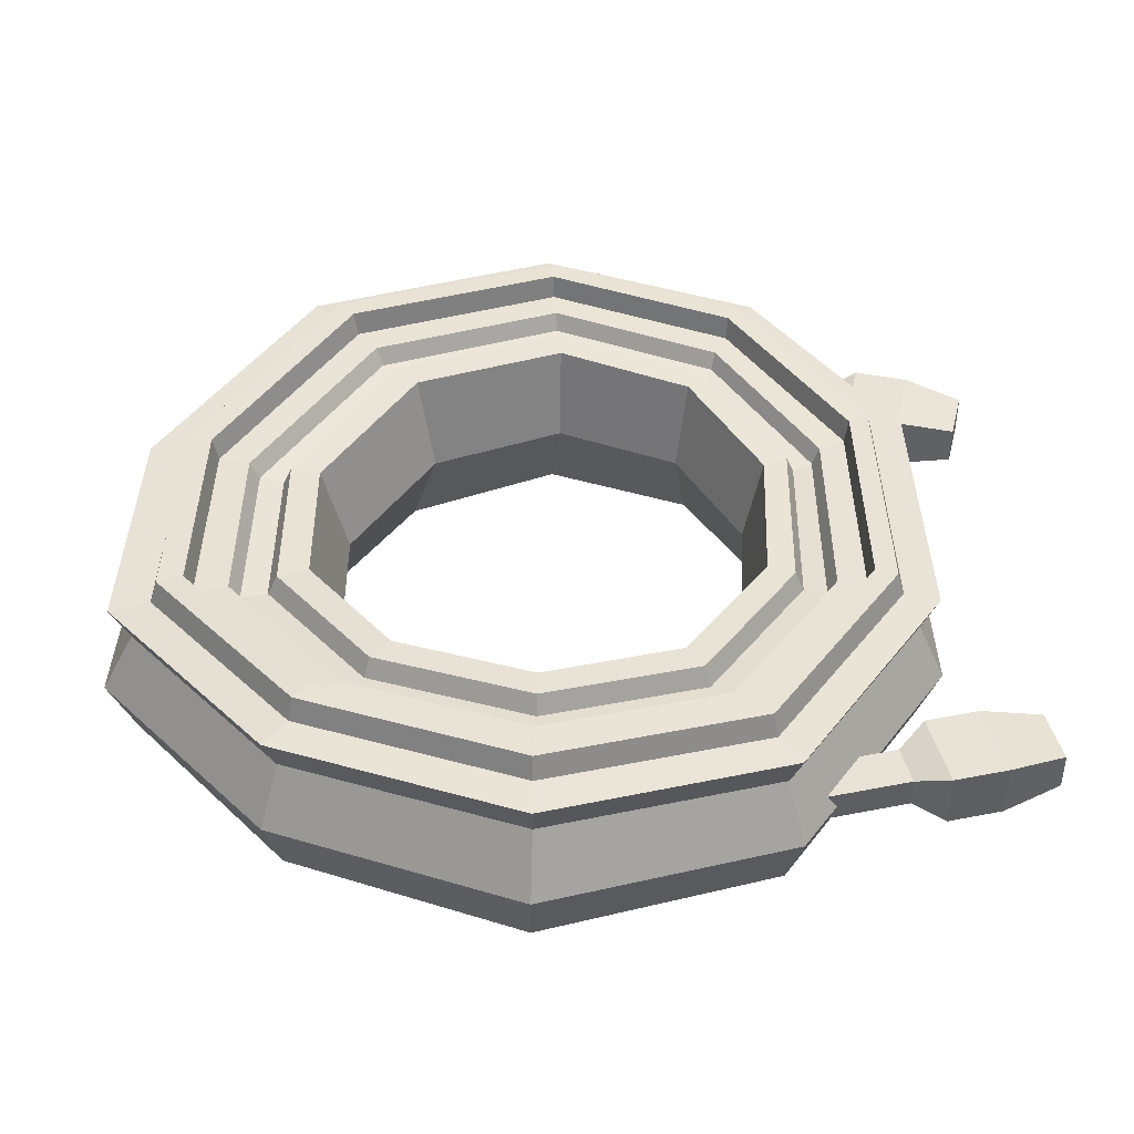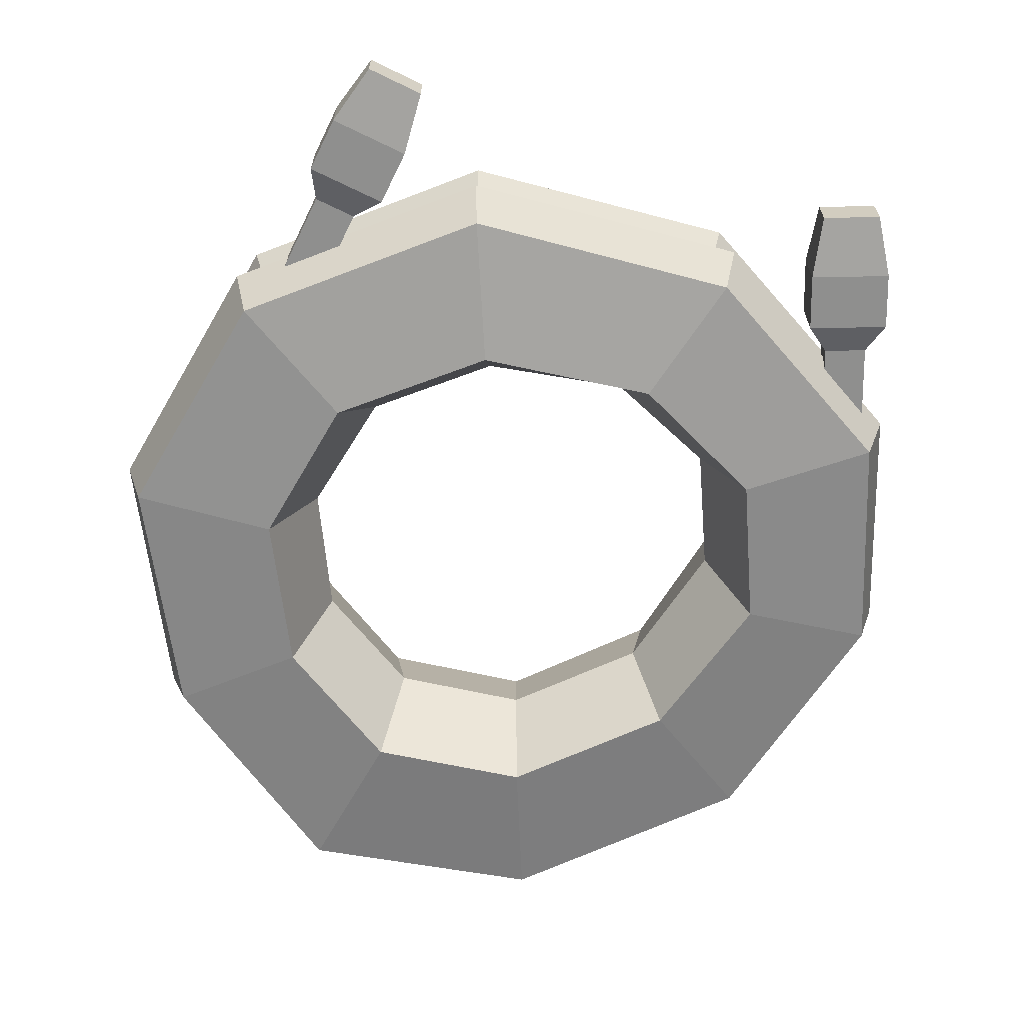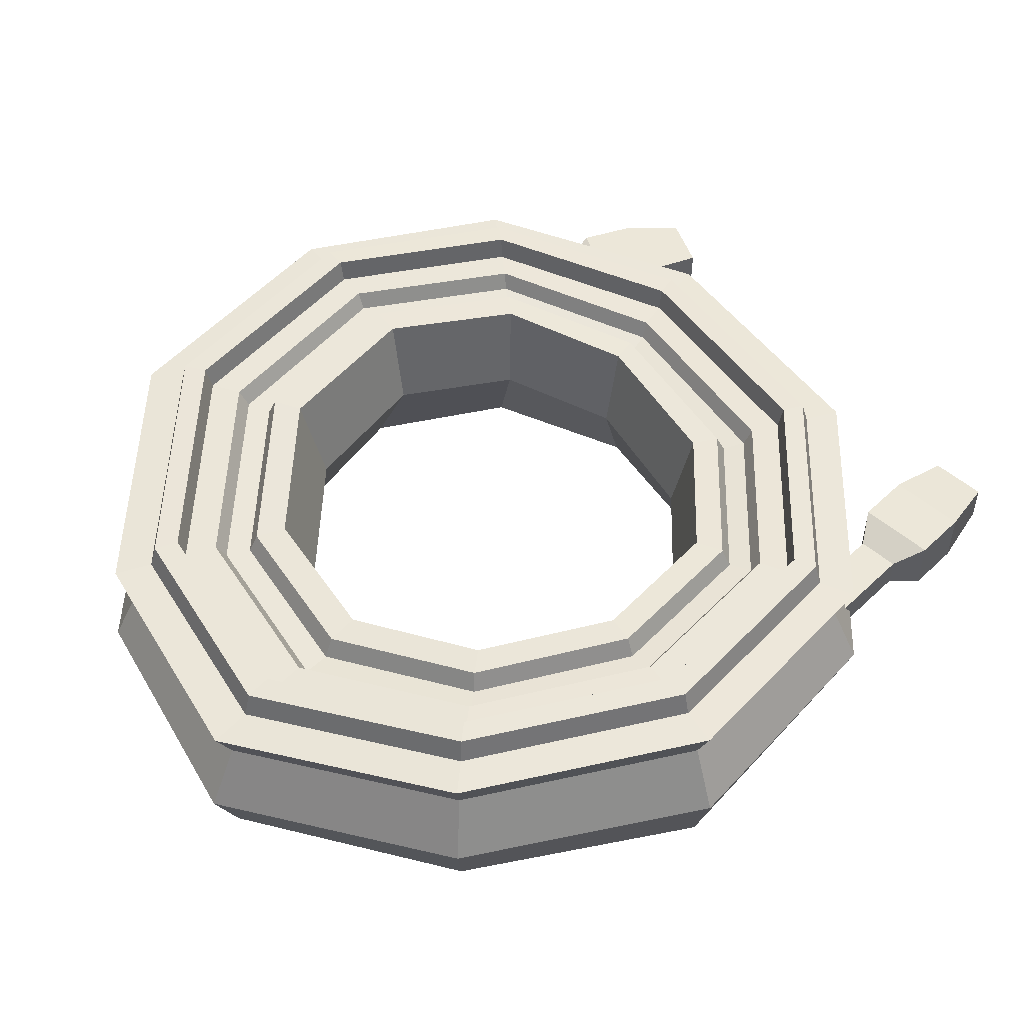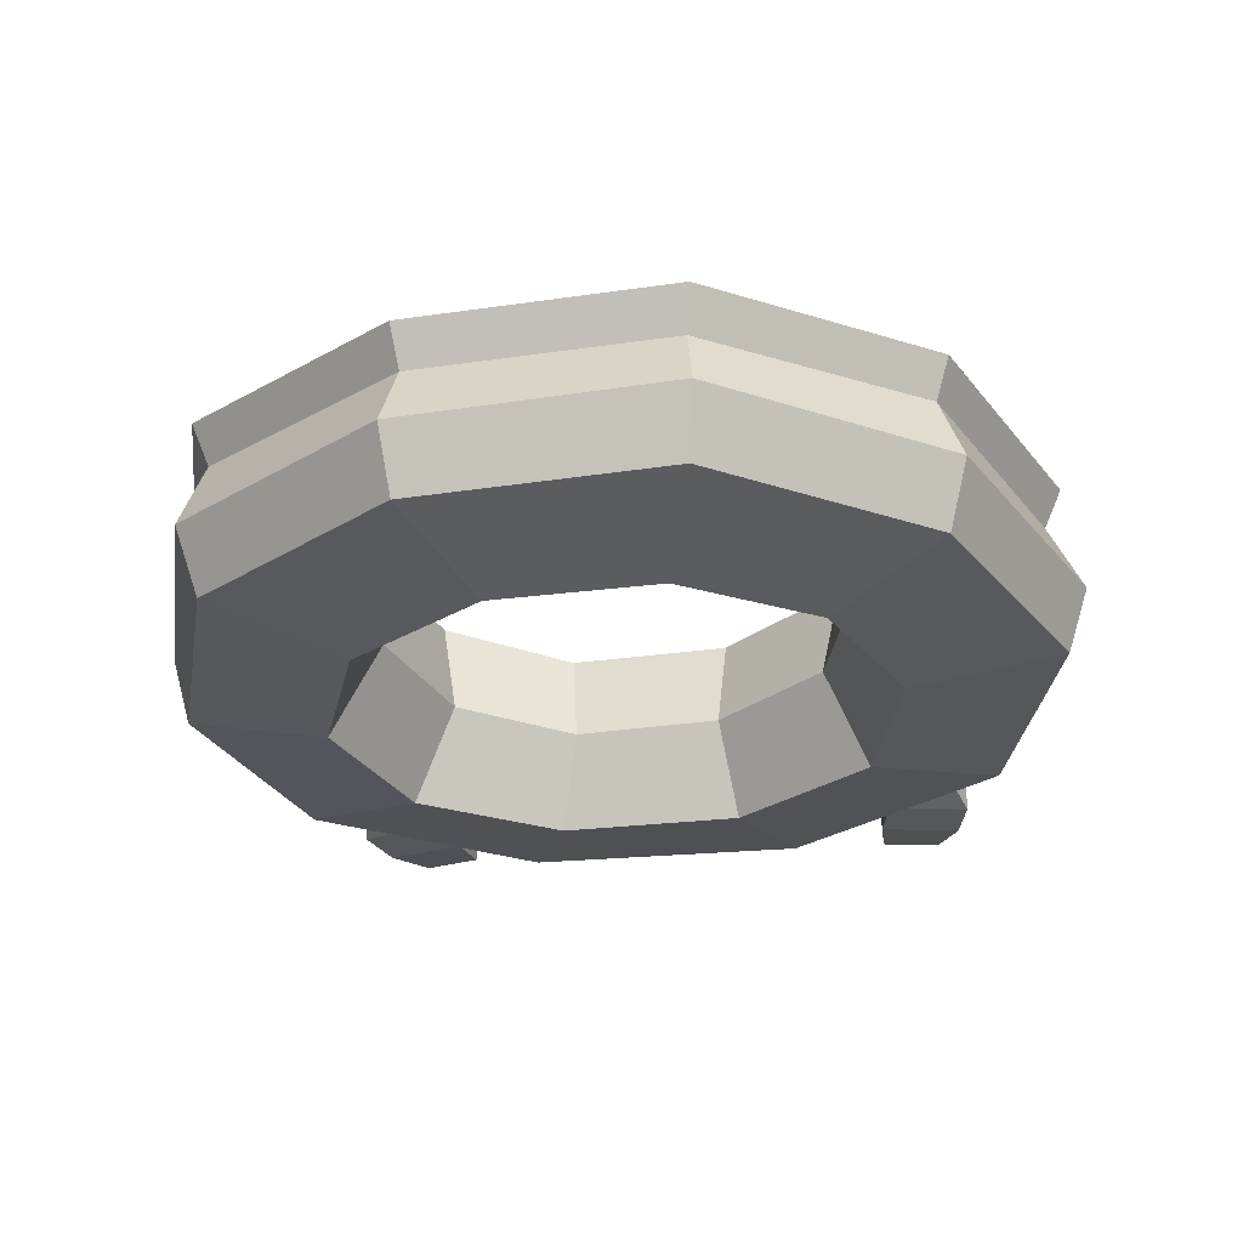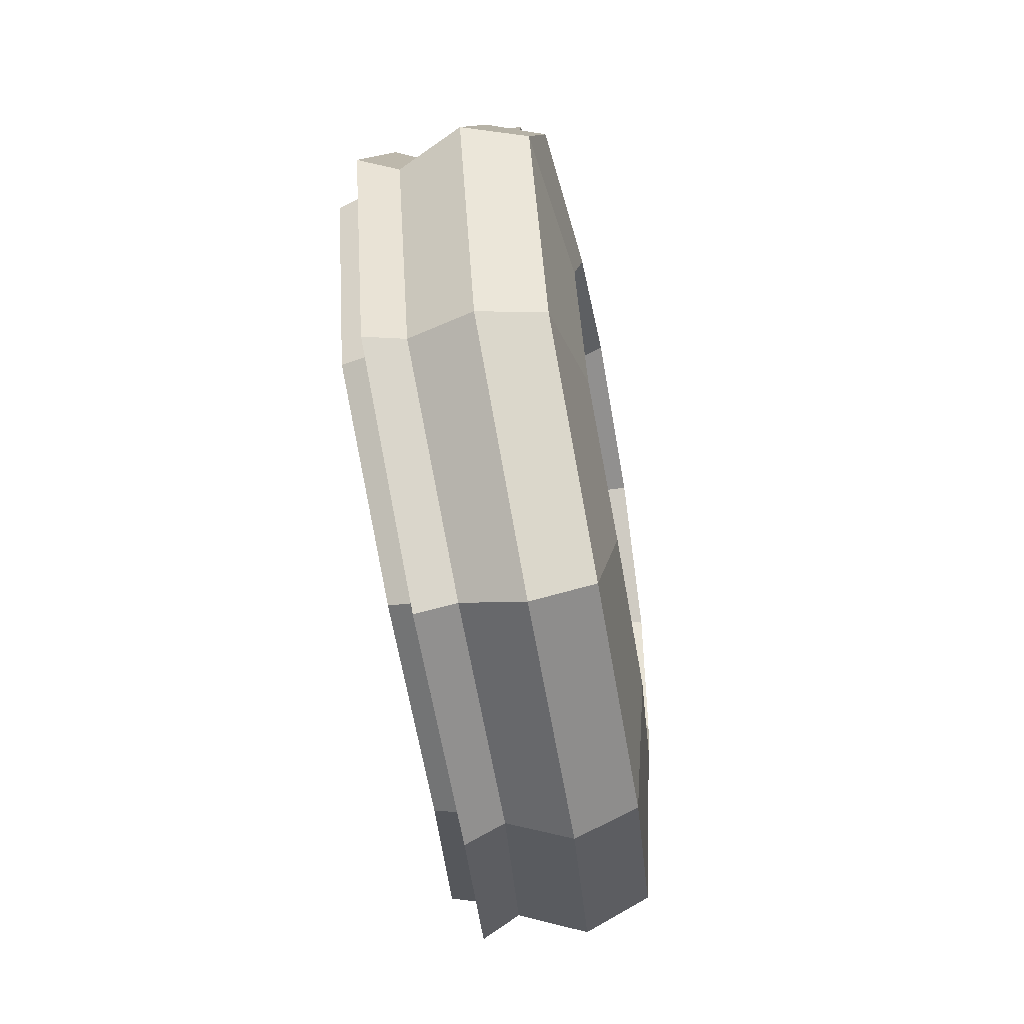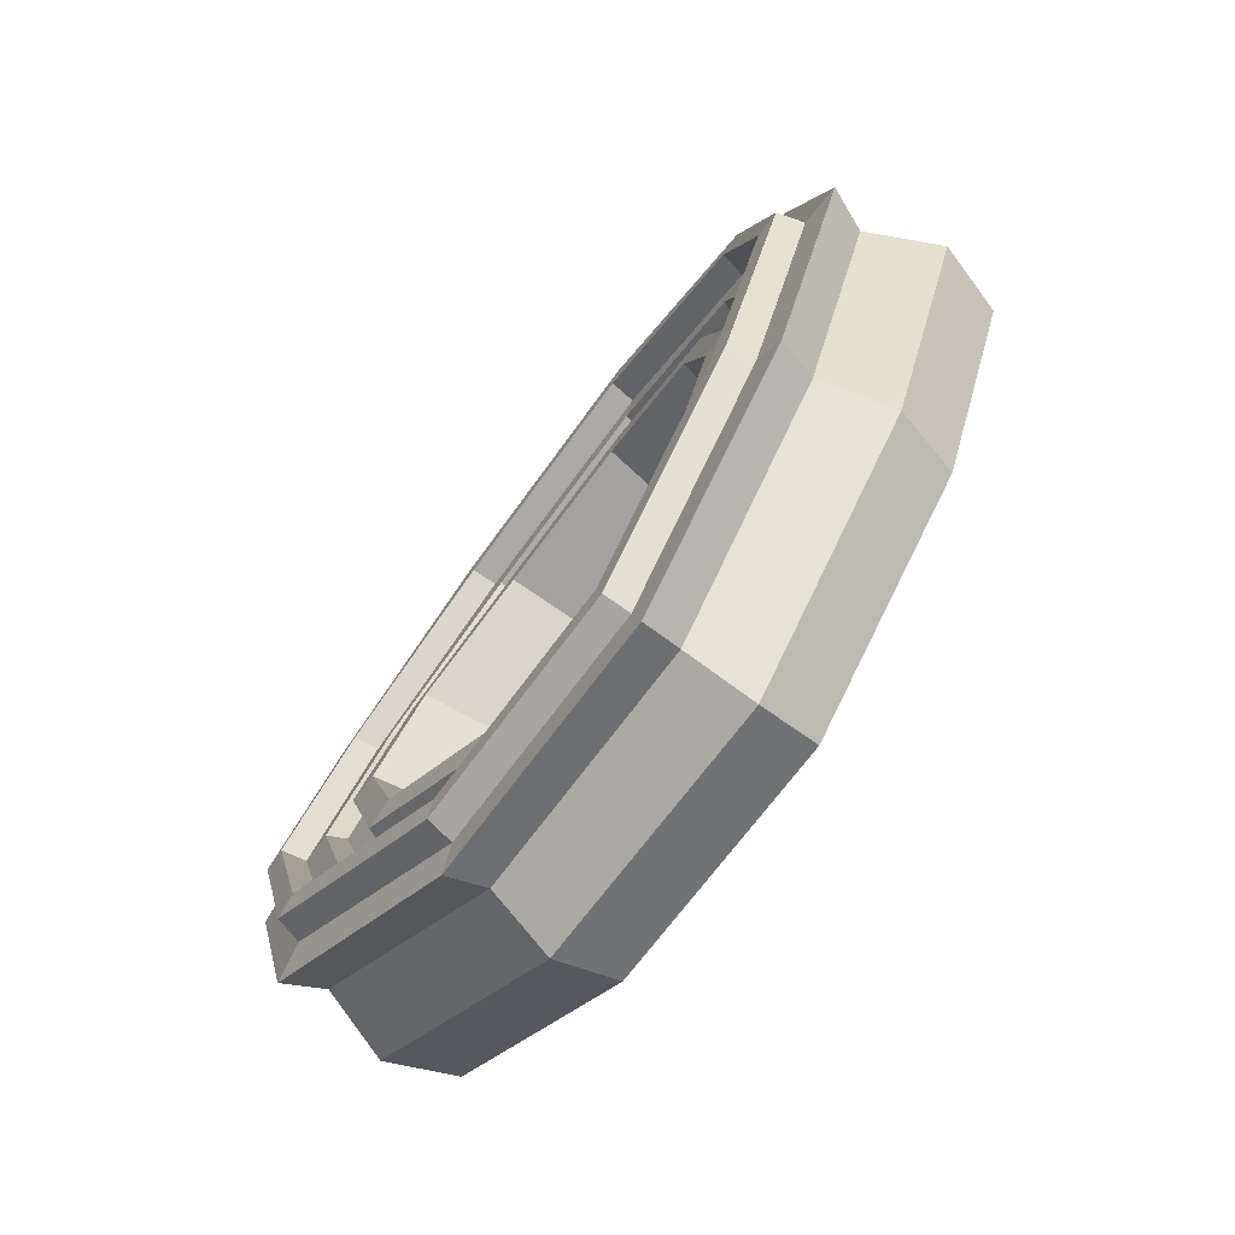
<metadata>
{"format":"obj","ext":"obj","renderer":"f3d","projection":"perspective","resolution":1024,"background":"white","views":[{"elev":41.9,"azim":-92.3,"up":"+Y"},{"elev":-65.2,"azim":-15.0,"up":"+Y"},{"elev":50.2,"azim":-125.0,"up":"+Y"},{"elev":-27.2,"azim":-171.8,"up":"+Y"},{"elev":-65.7,"azim":-80.3,"up":"+Z"},{"elev":-72.9,"azim":-126.0,"up":"+Z"}]}
</metadata>
<code>
v -15 2.698 20.45
v -11.02 2.698 19.67
v -15 5.571 20.45
v -11.02 5.571 19.67
v -15.55 5.571 17.64
v -11.58 5.571 16.85
v -15.55 2.698 17.64
v -11.58 2.698 16.85
v -13.85 3.144 23.4
v -10.97 3.144 22.84
v -10.97 5.125 22.84
v -13.85 5.125 23.4
v -14.92 4.899 15.92
v -12.81 4.899 15.5
v -12.81 3.369 15.5
v -14.92 3.369 15.92
v -15.91 4.899 10.89
v -13.79 4.899 10.48
v -13.79 3.369 10.48
v -15.91 3.369 10.89
v 11.47 2.698 18.75
v 15.36 2.698 19.88
v 11.47 5.571 18.75
v 15.36 5.571 19.88
v 12.27 5.571 16
v 16.16 5.571 17.13
v 12.27 2.698 16
v 16.16 2.698 17.13
v 11.14 3.144 21.91
v 13.96 3.144 22.72
v 13.96 5.125 22.72
v 11.14 5.125 21.91
v 13.62 4.899 14.76
v 15.69 4.899 15.36
v 15.69 3.369 15.36
v 13.62 3.369 14.76
v 15.04 4.899 9.841
v 17.11 4.899 10.44
v 17.11 3.369 10.44
v 15.04 3.369 9.841
v 10.93 0.5386 -8.131
v 3.943 0.1095 -13.65
v -4.021 0.1327 -14.05
v -10.23 0.3869 -9.489
v -13.22 0.3944 -2.047
v -11.16 0.1196 5.742
v -4.336 0 10.73
v 4.529 0 11.12
v 11.26 0.1987 7.065
v 13.85 0.5608 -0.2933
v 10.15 10.23 -7.609
v 3.659 9.478 -12.62
v -3.734 9.456 -12.9
v -9.448 9.877 -8.765
v -11.91 9.881 -1.841
v -9.997 9.402 5.287
v -3.936 9.001 9.827
v 3.981 9.004 10.44
v 10.04 9.578 6.943
v 12.45 10.25 0.1749
v 16.63 8.293 -12.62
v 6.177 7.176 -20.73
v 6.481 9.111 -21.62
v 17.35 10.23 -13.23
v -5.786 7.182 -21.72
v -6.013 9.116 -22.63
v -15.44 7.928 -14.05
v -16.08 9.877 -14.59
v -19.95 7.924 -2.35
v -20.78 9.871 -2.382
v -16.78 7.206 9.632
v -17.5 9.145 10.1
v -6.498 7.039 17.26
v -6.757 9.001 18.05
v 6.815 7.039 17.32
v 7.095 9.001 18.09
v 16.81 7.403 10.61
v 17.53 9.334 11.01
v 20.15 8.304 -0.1711
v 20.96 10.25 -0.2094
v 11.74 9.31 -8.771
v 4.245 8.403 -14.59
v -4.27 8.394 -15
v -10.94 8.918 -10.06
v -13.83 8.918 -1.96
v -11.64 8.347 6.367
v -4.561 7.96 11.63
v 4.677 7.96 12.11
v 11.69 8.55 7.895
v 14.37 9.316 0.1097
v 12.74 9.467 -9.526
v 4.624 8.48 -15.85
v -4.579 8.475 -16.34
v -11.84 9.061 -10.87
v -15.04 9.061 -2.042
v -12.67 8.443 7.023
v -4.958 8.078 12.76
v 5.11 8.078 13.13
v 12.71 8.66 8.446
v 15.54 9.467 0.05939
v -13.04 9.322 7.259
v -5.103 8.965 13.17
v 5.267 8.965 13.51
v 13.08 9.545 8.642
v 15.97 10.37 0.04181
v 13.14 10.37 -9.835
v 4.775 9.352 -16.33
v -4.688 9.348 -16.83
v -12.16 9.957 -11.18
v -15.48 9.957 -2.073
v -10.56 9.921 -9.761
v -13.34 9.921 -1.933
v -11.24 9.369 6.096
v -4.406 8.971 11.18
v 4.505 8.971 11.69
v 11.27 9.566 7.667
v 13.91 10.32 0.1318
v 11.37 10.31 -8.515
v 4.11 9.43 -14.14
v -4.139 9.419 -14.47
v -14.37 9.287 8.106
v -5.611 8.983 14.64
v 5.829 8.983 14.85
v 14.4 9.515 9.346
v 17.47 10.39 -0.03314
v 14.42 10.39 -10.83
v 5.275 9.289 -17.93
v -5.083 9.287 -18.57
v -13.33 9.975 -12.22
v -17.07 9.975 -2.175
v -15.9 9.219 9.078
v -6.18 8.992 16.31
v 6.464 8.992 16.42
v 15.93 9.438 10.15
v 19.18 10.36 -0.1215
v 15.87 10.35 -11.99
v 5.859 9.194 -19.75
v -5.537 9.198 -20.57
v -14.67 9.955 -13.39
v -18.89 9.954 -2.284
v -14.59 10.5 8.235
v -5.69 10.22 14.86
v -15.6 10.46 8.875
v -6.065 10.22 15.96
v 5.92 10.22 15.06
v 6.339 10.22 16.09
v 14.62 10.73 9.44
v 15.63 10.68 9.972
v 17.7 11.6 -0.05072
v 18.83 11.58 -0.11
v 14.65 11.6 -11.04
v 15.6 11.58 -11.8
v 5.378 10.5 -18.22
v 5.761 10.44 -19.41
v -5.13 10.5 -18.88
v -5.436 10.44 -20.19
v -13.51 11.19 -12.38
v -14.39 11.18 -13.16
v -17.32 11.19 -2.196
v -18.52 11.18 -2.27
v -17.21 1.042 9.726
v -20.57 1.449 -2.518
v -15.68 1.465 -14.23
v -5.869 1.03 -22.08
v 6.235 1.02 -20.98
v 16.62 1.664 -12.72
v 20.63 1.65 -0.4673
v 17.25 1.127 10.54
v 6.948 1.006 17.56
v -6.592 1.006 17.54
v -6.943 4.022 18.62
v -18.08 4.091 10.41
v -21.57 4.655 -2.513
v -16.55 4.672 -14.99
v -6.162 4.064 -23.4
v 6.649 4.061 -22.16
v 17.62 4.946 -13.52
v 21.57 4.952 -0.3708
v 18.14 4.224 11.2
v 7.302 4.022 18.63
v 3.299 4.85 -11.34
v -3.459 4.844 -11.61
v -8.676 5.149 -7.896
v -10.97 5.166 -1.731
v -9.117 4.799 4.695
v -3.598 4.501 8.809
v 3.646 4.501 9.475
v 9.254 4.932 6.319
v 11.49 5.445 0.08124
v 9.181 5.399 -6.808
f 9 10 11 12
f 3 4 6 5
f 17 18 19 20
f 7 8 2 1
f 2 8 6 4
f 7 1 3 5
f 1 2 10 9
f 2 4 11 10
f 4 3 12 11
f 3 1 9 12
f 5 6 14 13
f 6 8 15 14
f 8 7 16 15
f 7 5 13 16
f 13 14 18 17
f 14 15 19 18
f 15 16 20 19
f 16 13 17 20
f 29 30 31 32
f 23 24 26 25
f 37 38 39 40
f 27 28 22 21
f 22 28 26 24
f 27 21 23 25
f 21 22 30 29
f 22 24 31 30
f 24 23 32 31
f 23 21 29 32
f 25 26 34 33
f 26 28 35 34
f 28 27 36 35
f 27 25 33 36
f 33 34 38 37
f 34 35 39 38
f 35 36 40 39
f 36 33 37 40
f 61 62 63 64
f 62 65 66 63
f 65 67 68 66
f 67 69 70 68
f 69 71 72 70
f 71 73 74 72
f 73 75 76 74
f 75 77 78 76
f 77 79 80 78
f 79 61 64 80
f 41 190 181 42
f 42 181 182 43
f 43 182 183 44
f 44 183 184 45
f 45 184 185 46
f 46 185 186 47
f 47 186 187 48
f 48 187 188 49
f 49 188 189 50
f 50 189 190 41
f 41 42 165 166
f 52 51 118 119
f 42 43 164 165
f 53 52 119 120
f 43 44 163 164
f 54 53 120 111
f 44 45 162 163
f 55 54 111 112
f 45 46 161 162
f 56 55 112 113
f 46 47 170 161
f 57 56 113 114
f 47 48 169 170
f 58 57 114 115
f 48 49 168 169
f 59 58 115 116
f 49 50 167 168
f 60 59 116 117
f 50 41 166 167
f 51 60 117 118
f 82 81 91 92
f 83 82 92 93
f 84 83 93 94
f 85 84 94 95
f 86 85 95 96
f 87 86 96 97
f 88 87 97 98
f 89 88 98 99
f 90 89 99 100
f 81 90 100 91
f 92 91 106 107
f 93 92 107 108
f 94 93 108 109
f 95 94 109 110
f 96 95 110 101
f 97 96 101 102
f 98 97 102 103
f 99 98 103 104
f 100 99 104 105
f 91 100 105 106
f 102 101 121 122
f 103 102 122 123
f 104 103 123 124
f 105 104 124 125
f 106 105 125 126
f 107 106 126 127
f 108 107 127 128
f 109 108 128 129
f 110 109 129 130
f 101 110 130 121
f 112 111 84 85
f 113 112 85 86
f 114 113 86 87
f 115 114 87 88
f 116 115 88 89
f 117 116 89 90
f 118 117 90 81
f 119 118 81 82
f 120 119 82 83
f 111 120 83 84
f 142 141 143 144
f 145 142 144 146
f 147 145 146 148
f 149 147 148 150
f 151 149 150 152
f 153 151 152 154
f 155 153 154 156
f 157 155 156 158
f 159 157 158 160
f 141 159 160 143
f 132 131 72 74
f 133 132 74 76
f 134 133 76 78
f 135 134 78 80
f 136 135 80 64
f 137 136 64 63
f 138 137 63 66
f 139 138 66 68
f 140 139 68 70
f 131 140 70 72
f 122 121 141 142
f 131 132 144 143
f 123 122 142 145
f 132 133 146 144
f 124 123 145 147
f 133 134 148 146
f 125 124 147 149
f 134 135 150 148
f 126 125 149 151
f 135 136 152 150
f 127 126 151 153
f 136 137 154 152
f 128 127 153 155
f 137 138 156 154
f 129 128 155 157
f 138 139 158 156
f 130 129 157 159
f 139 140 160 158
f 121 130 159 141
f 140 131 143 160
f 162 161 172 173
f 163 162 173 174
f 164 163 174 175
f 165 164 175 176
f 166 165 176 177
f 167 166 177 178
f 168 167 178 179
f 169 168 179 180
f 170 169 180 171
f 161 170 171 172
f 172 171 73 71
f 173 172 71 69
f 174 173 69 67
f 175 174 67 65
f 176 175 65 62
f 177 176 62 61
f 178 177 61 79
f 179 178 79 77
f 180 179 77 75
f 171 180 75 73
f 181 52 53 182
f 183 182 53 54
f 184 183 54 55
f 185 184 55 56
f 186 185 56 57
f 187 186 57 58
f 188 187 58 59
f 189 188 59 60
f 190 189 60 51
f 181 190 51 52

</code>
